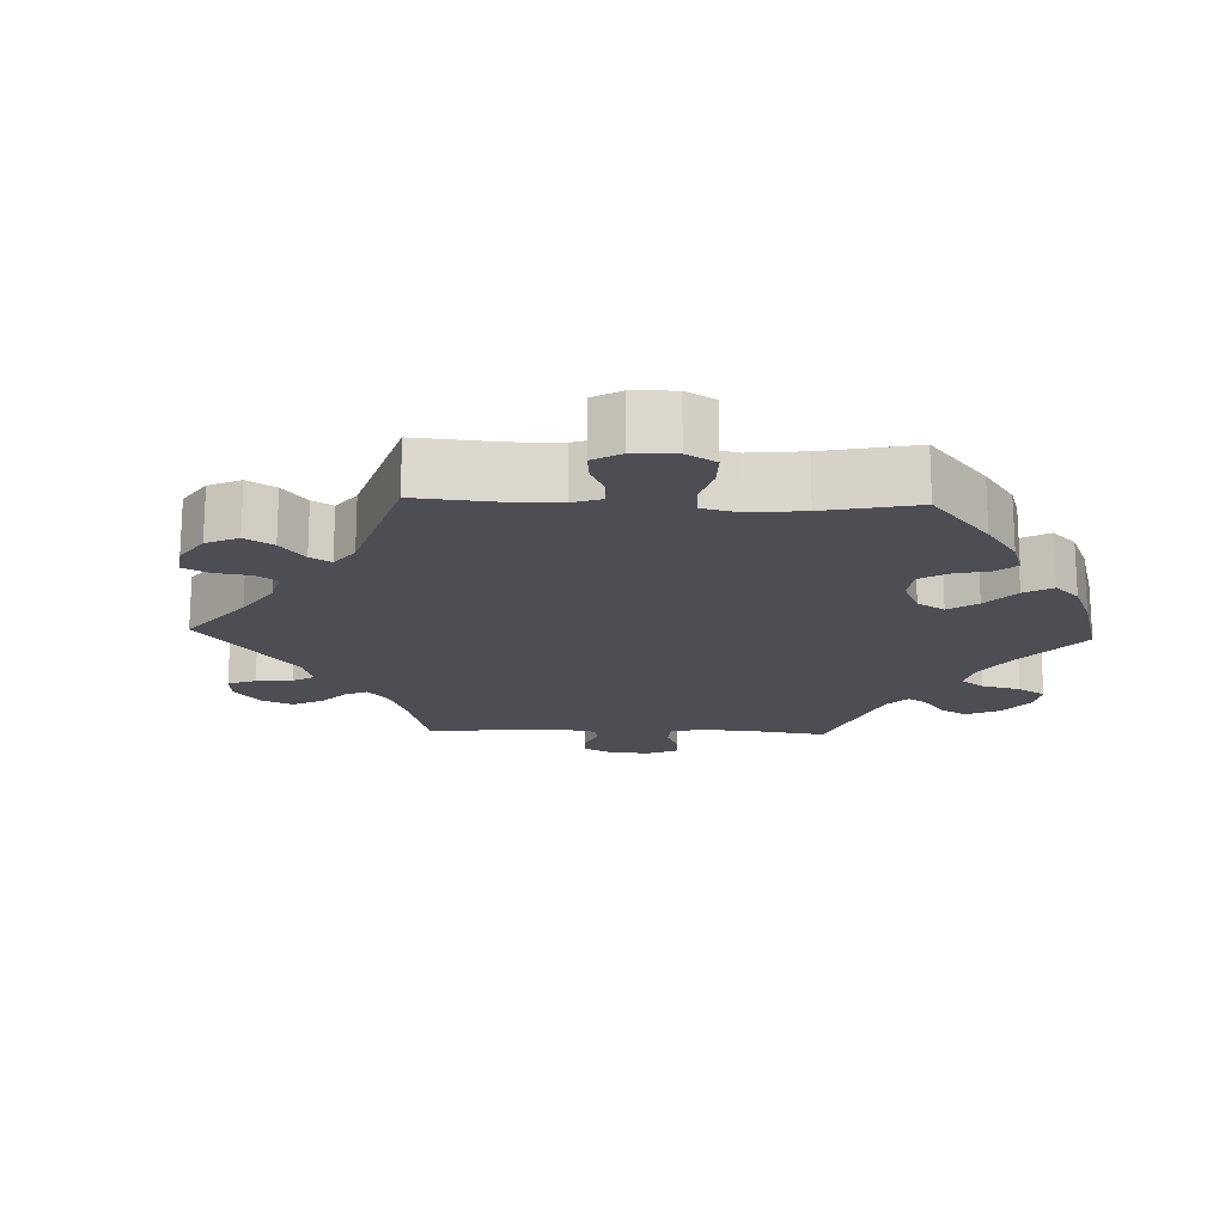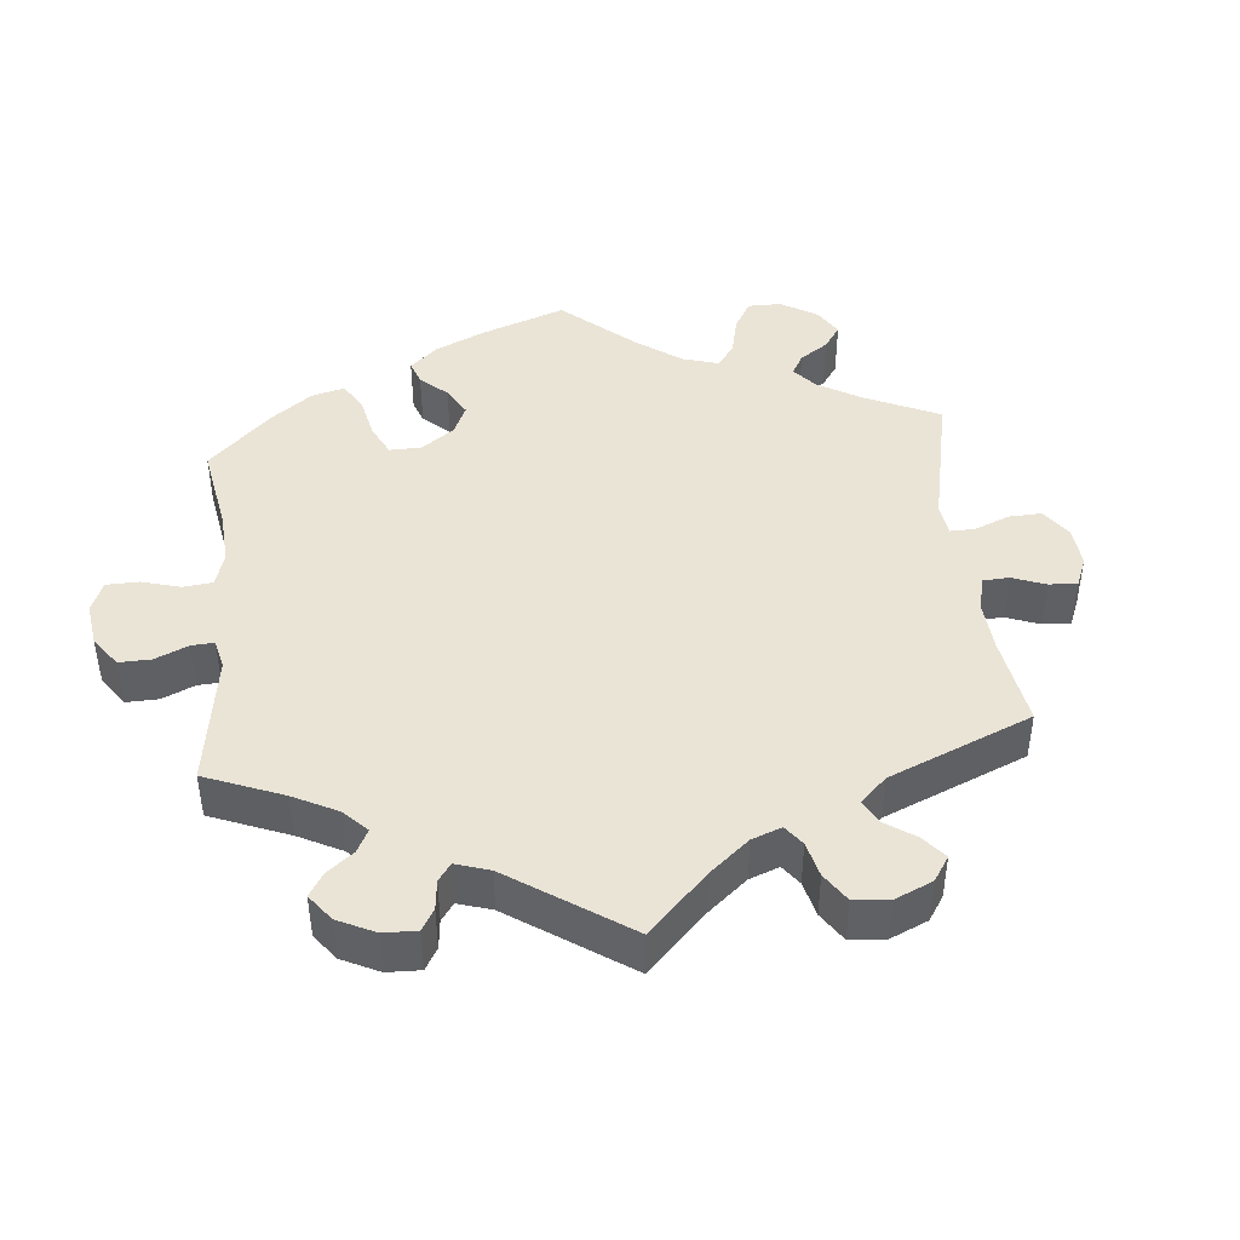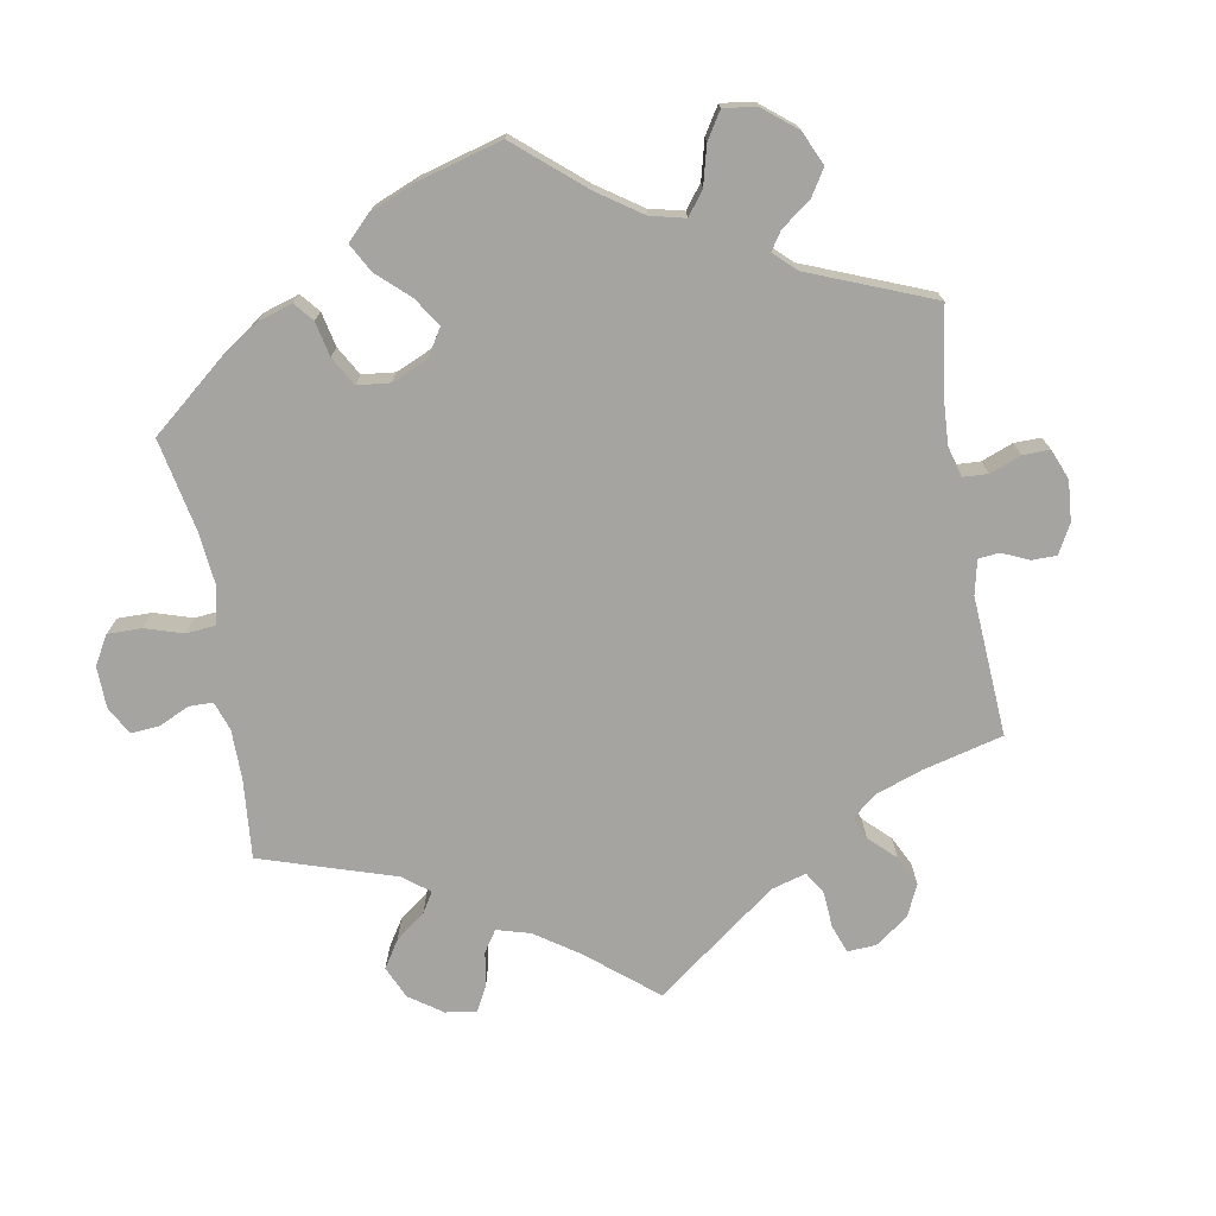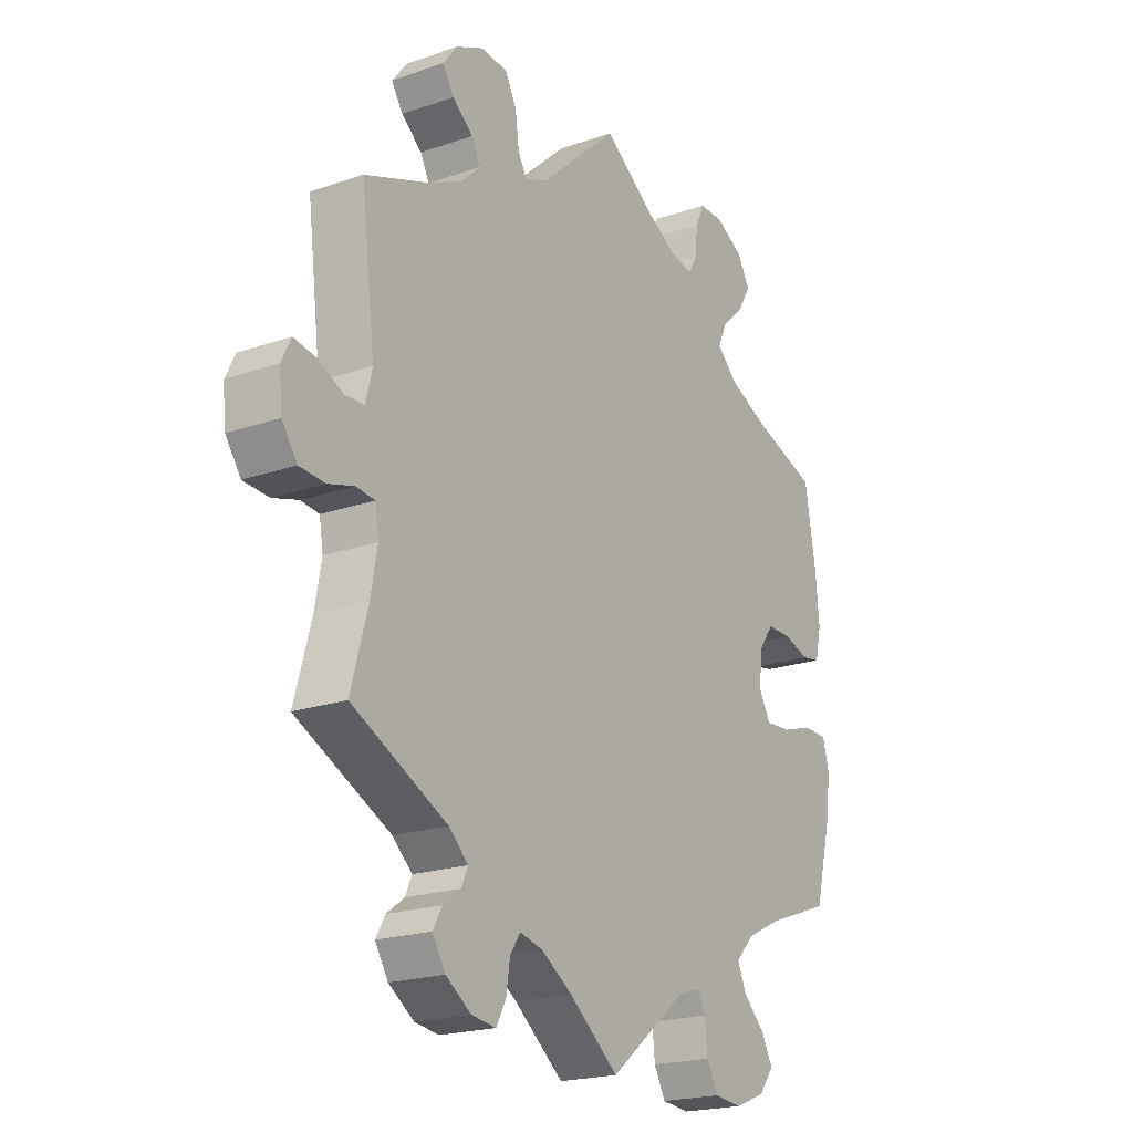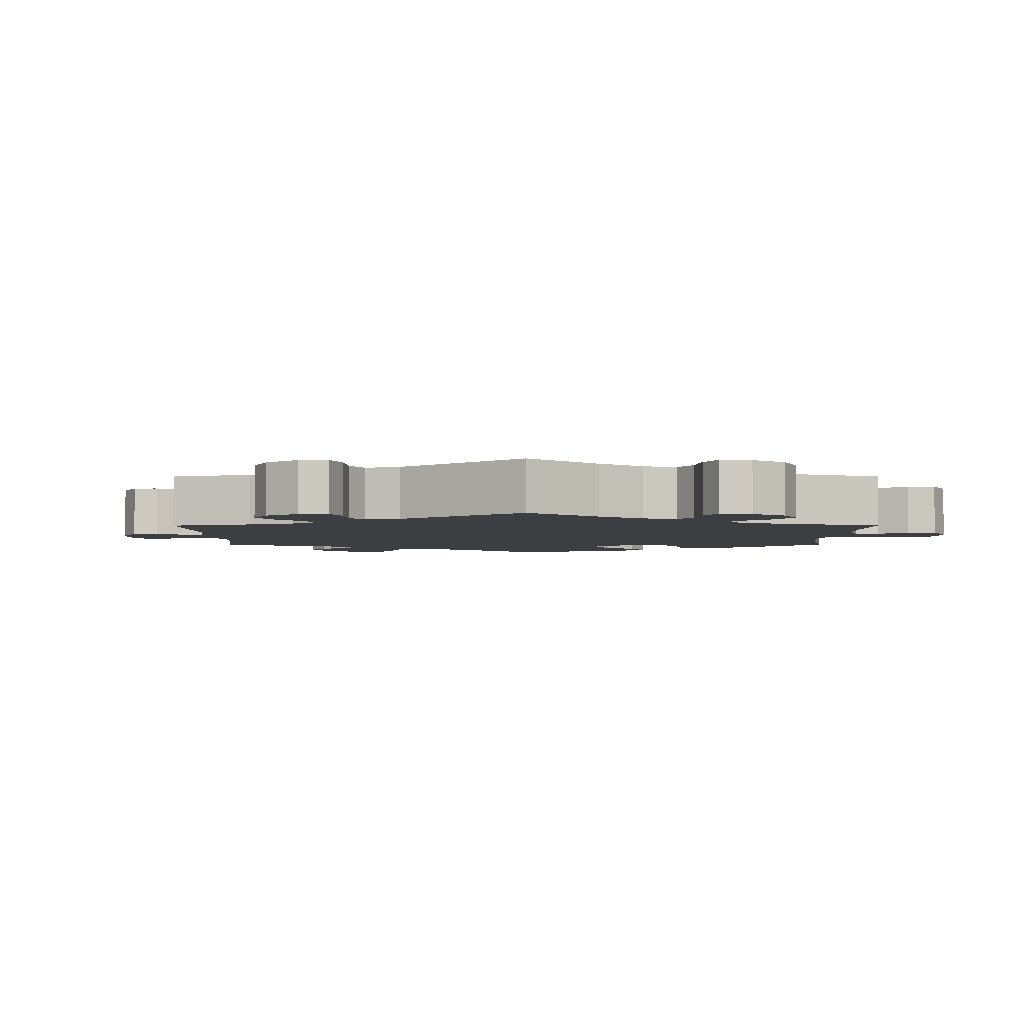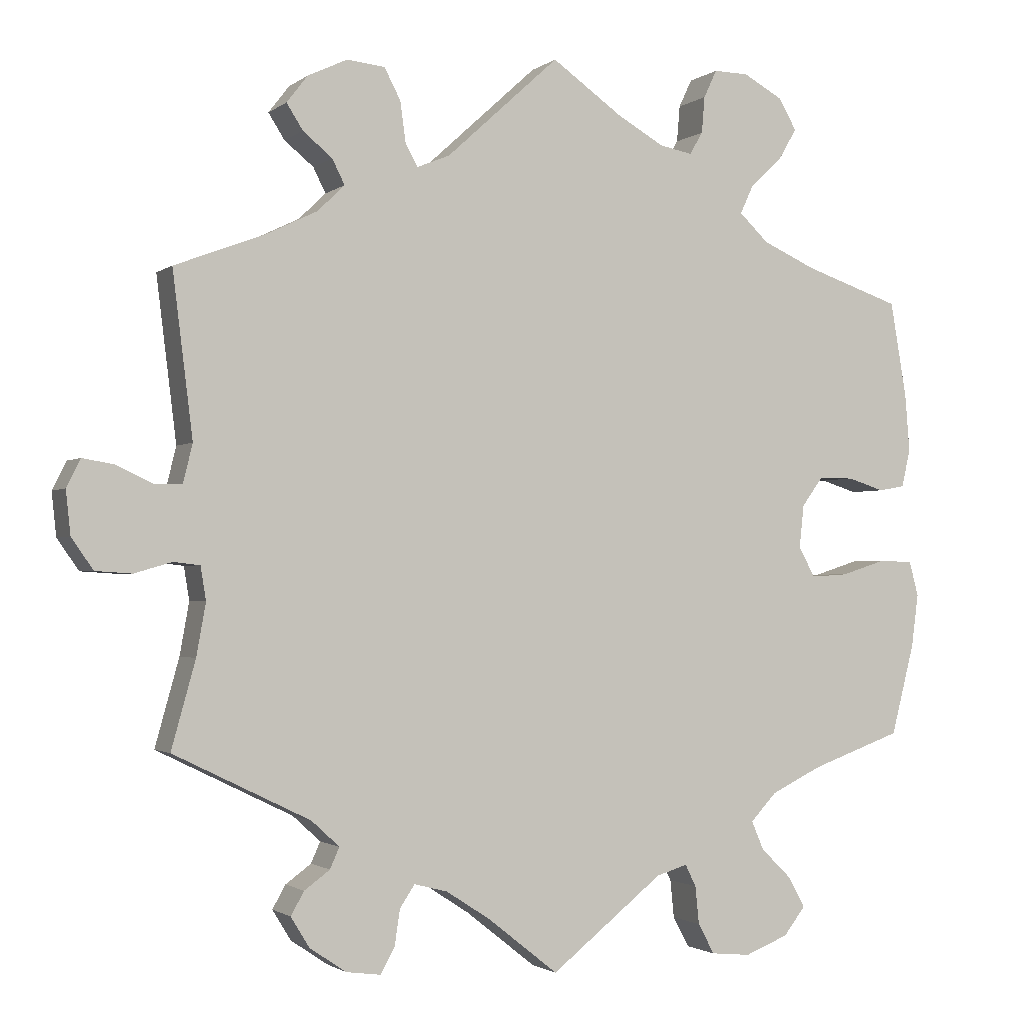
<metadata>
{"format":"obj","ext":"obj","renderer":"f3d","projection":"perspective","resolution":1024,"background":"white","views":[{"elev":-17.3,"azim":27.8,"up":"+Y"},{"elev":43.7,"azim":-125.6,"up":"+Y"},{"elev":-73.5,"azim":129.9,"up":"+Y"},{"elev":-20.6,"azim":-57.9,"up":"+Z"},{"elev":-3.6,"azim":-59.8,"up":"+Y"},{"elev":-1.7,"azim":-23.8,"up":"+Z"}]}
</metadata>
<code>
v 0.092 0.07 0.513
v 0.152 0.07 0.479
v 0.194 0.07 0.471
v 0.211 0.07 0.5
v 0.215 0.07 0.547
v 0.232 0.07 0.583
v 0.277 0.07 0.582
v 0.328 0.07 0.554
v 0.351 0.07 0.514
v 0.327 0.07 0.473
v 0.286 0.07 0.435
v 0.269 0.07 0.398
v 0.307 0.07 0.362
v 0.376 0.07 0.331
v 0.5 0.07 0.289
v 0.521 0.07 0.166
v 0.527 0.07 0.092
v 0.516 0.07 0.043
v 0.482 0.07 0.037
v 0.435 0.07 0.052
v 0.389 0.07 0.052
v 0.362 0.07 0.015
v 0.356 0.07 -0.04
v 0.377 0.07 -0.079
v 0.425 0.07 -0.076
v 0.482 0.07 -0.058
v 0.527 0.07 -0.059
v 0.539 0.07 -0.104
v 0.53 0.07 -0.172
v 0.5 0.07 -0.289
v 0.383 0.07 -0.331
v 0.317 0.07 -0.363
v 0.283 0.07 -0.399
v 0.299 0.07 -0.436
v 0.339 0.07 -0.475
v 0.36 0.07 -0.514
v 0.332 0.07 -0.55
v 0.276 0.07 -0.572
v 0.225 0.07 -0.567
v 0.204 0.07 -0.528
v 0.199 0.07 -0.479
v 0.185 0.07 -0.451
v 0.145 0.07 -0.463
v 0 0.07 -0.578
v -0.091 0.07 -0.506
v -0.148 0.07 -0.469
v -0.191 0.07 -0.458
v -0.21 0.07 -0.487
v -0.217 0.07 -0.533
v -0.235 0.07 -0.566
v -0.28 0.07 -0.56
v -0.327 0.07 -0.528
v -0.351 0.07 -0.489
v -0.334 0.07 -0.459
v -0.301 0.07 -0.435
v -0.289 0.07 -0.408
v -0.325 0.07 -0.375
v -0.501 0.07 -0.289
v -0.47 0.07 -0.177
v -0.458 0.07 -0.11
v -0.465 0.07 -0.067
v -0.499 0.07 -0.063
v -0.547 0.07 -0.077
v -0.594 0.07 -0.074
v -0.622 0.07 -0.034
v -0.628 0.07 0.022
v -0.61 0.07 0.058
v -0.569 0.07 0.051
v -0.523 0.07 0.029
v -0.487 0.07 0.03
v -0.475 0.07 0.079
v -0.501 0.07 0.289
v -0.385 0.07 0.333
v -0.319 0.07 0.365
v -0.284 0.07 0.399
v -0.3 0.07 0.431
v -0.338 0.07 0.462
v -0.359 0.07 0.495
v -0.332 0.07 0.53
v -0.281 0.07 0.554
v -0.232 0.07 0.549
v -0.211 0.07 0.509
v -0.204 0.07 0.457
v -0.188 0.07 0.428
v -0.146 0.07 0.445
v 0 0.07 0.578
v 0.092 0 0.513
v 0.152 0 0.479
v 0.194 0 0.471
v 0.211 0 0.5
v 0.215 0 0.547
v 0.232 0 0.583
v 0.277 0 0.582
v 0.328 0 0.554
v 0.351 0 0.514
v 0.327 0 0.473
v 0.286 0 0.435
v 0.269 0 0.398
v 0.307 0 0.362
v 0.376 0 0.331
v 0.5 0 0.289
v 0.521 0 0.166
v 0.527 0 0.092
v 0.516 0 0.043
v 0.482 0 0.037
v 0.435 0 0.052
v 0.389 0 0.052
v 0.362 0 0.015
v 0.356 0 -0.04
v 0.377 0 -0.079
v 0.425 0 -0.076
v 0.482 0 -0.058
v 0.527 0 -0.059
v 0.539 0 -0.104
v 0.53 0 -0.172
v 0.5 0 -0.289
v 0.383 0 -0.331
v 0.317 0 -0.363
v 0.283 0 -0.399
v 0.299 0 -0.436
v 0.339 0 -0.475
v 0.36 0 -0.514
v 0.332 0 -0.55
v 0.276 0 -0.572
v 0.225 0 -0.567
v 0.204 0 -0.528
v 0.199 0 -0.479
v 0.185 0 -0.451
v 0.145 0 -0.463
v 0 0 -0.578
v -0.091 0 -0.506
v -0.148 0 -0.469
v -0.191 0 -0.458
v -0.21 0 -0.487
v -0.217 0 -0.533
v -0.235 0 -0.566
v -0.28 0 -0.56
v -0.327 0 -0.528
v -0.351 0 -0.489
v -0.334 0 -0.459
v -0.301 0 -0.435
v -0.289 0 -0.408
v -0.325 0 -0.375
v -0.501 0 -0.289
v -0.47 0 -0.177
v -0.458 0 -0.11
v -0.465 0 -0.067
v -0.499 0 -0.063
v -0.547 0 -0.077
v -0.594 0 -0.074
v -0.622 0 -0.034
v -0.628 0 0.022
v -0.61 0 0.058
v -0.569 0 0.051
v -0.523 0 0.029
v -0.487 0 0.03
v -0.475 0 0.079
v -0.501 0 0.289
v -0.385 0 0.333
v -0.319 0 0.365
v -0.284 0 0.399
v -0.3 0 0.431
v -0.338 0 0.462
v -0.359 0 0.495
v -0.332 0 0.53
v -0.281 0 0.554
v -0.232 0 0.549
v -0.211 0 0.509
v -0.204 0 0.457
v -0.188 0 0.428
v -0.146 0 0.445
v 0 0 0.578
f 85 86 1
f 84 85 1 2
f 80 81 82 83
f 80 83 84
f 79 80 84
f 76 77 78 79
f 75 76 79 84
f 74 75 84 2
f 71 72 73
f 70 71 73 74
f 66 67 68 69
f 66 69 70
f 65 66 70
f 62 63 64 65
f 61 62 65 70
f 57 58 59
f 56 57 59 60
f 52 53 54 55
f 52 55 56
f 51 52 56
f 48 49 50 51
f 47 48 51 56
f 46 47 56 60
f 43 44 45
f 42 43 45 46
f 38 39 40 41
f 38 41 42
f 37 38 42
f 34 35 36 37
f 33 34 37 42
f 32 33 42 46
f 28 29 30 31
f 25 26 27 28
f 24 25 28 31
f 23 24 31 32
f 17 18 19 20
f 17 20 21
f 14 15 16 17
f 13 14 17 21
f 12 13 21 22
f 8 9 10 11
f 8 11 12
f 7 8 12
f 4 5 6 7
f 3 4 7 12
f 61 70 74 2
f 32 46 60 61
f 22 23 32 61
f 12 22 61
f 2 3 12 61
f 87 172 171
f 88 87 171 170
f 169 168 167 166
f 170 169 166
f 170 166 165
f 165 164 163 162
f 170 165 162 161
f 88 170 161 160
f 159 158 157
f 160 159 157 156
f 155 154 153 152
f 156 155 152
f 156 152 151
f 151 150 149 148
f 156 151 148 147
f 145 144 143
f 146 145 143 142
f 141 140 139 138
f 142 141 138
f 142 138 137
f 137 136 135 134
f 142 137 134 133
f 146 142 133 132
f 131 130 129
f 132 131 129 128
f 127 126 125 124
f 128 127 124
f 128 124 123
f 123 122 121 120
f 128 123 120 119
f 132 128 119 118
f 117 116 115 114
f 114 113 112 111
f 117 114 111 110
f 118 117 110 109
f 106 105 104 103
f 107 106 103
f 103 102 101 100
f 107 103 100 99
f 108 107 99 98
f 97 96 95 94
f 98 97 94
f 98 94 93
f 93 92 91 90
f 98 93 90 89
f 88 160 156 147
f 147 146 132 118
f 147 118 109 108
f 147 108 98
f 147 98 89 88
f 1 87 88 2
f 2 88 89 3
f 3 89 90 4
f 4 90 91 5
f 5 91 92 6
f 6 92 93 7
f 7 93 94 8
f 8 94 95 9
f 9 95 96 10
f 10 96 97 11
f 11 97 98 12
f 12 98 99 13
f 13 99 100 14
f 14 100 101 15
f 15 101 102 16
f 16 102 103 17
f 17 103 104 18
f 18 104 105 19
f 19 105 106 20
f 20 106 107 21
f 21 107 108 22
f 22 108 109 23
f 23 109 110 24
f 24 110 111 25
f 25 111 112 26
f 26 112 113 27
f 27 113 114 28
f 28 114 115 29
f 29 115 116 30
f 30 116 117 31
f 31 117 118 32
f 32 118 119 33
f 33 119 120 34
f 34 120 121 35
f 35 121 122 36
f 36 122 123 37
f 37 123 124 38
f 38 124 125 39
f 39 125 126 40
f 40 126 127 41
f 41 127 128 42
f 42 128 129 43
f 43 129 130 44
f 44 130 131 45
f 45 131 132 46
f 46 132 133 47
f 47 133 134 48
f 48 134 135 49
f 49 135 136 50
f 50 136 137 51
f 51 137 138 52
f 52 138 139 53
f 53 139 140 54
f 54 140 141 55
f 55 141 142 56
f 56 142 143 57
f 57 143 144 58
f 58 144 145 59
f 59 145 146 60
f 60 146 147 61
f 61 147 148 62
f 62 148 149 63
f 63 149 150 64
f 64 150 151 65
f 65 151 152 66
f 66 152 153 67
f 67 153 154 68
f 68 154 155 69
f 69 155 156 70
f 70 156 157 71
f 71 157 158 72
f 72 158 159 73
f 73 159 160 74
f 74 160 161 75
f 75 161 162 76
f 76 162 163 77
f 77 163 164 78
f 78 164 165 79
f 79 165 166 80
f 80 166 167 81
f 81 167 168 82
f 82 168 169 83
f 83 169 170 84
f 84 170 171 85
f 85 171 172 86
f 86 172 87 1

</code>
